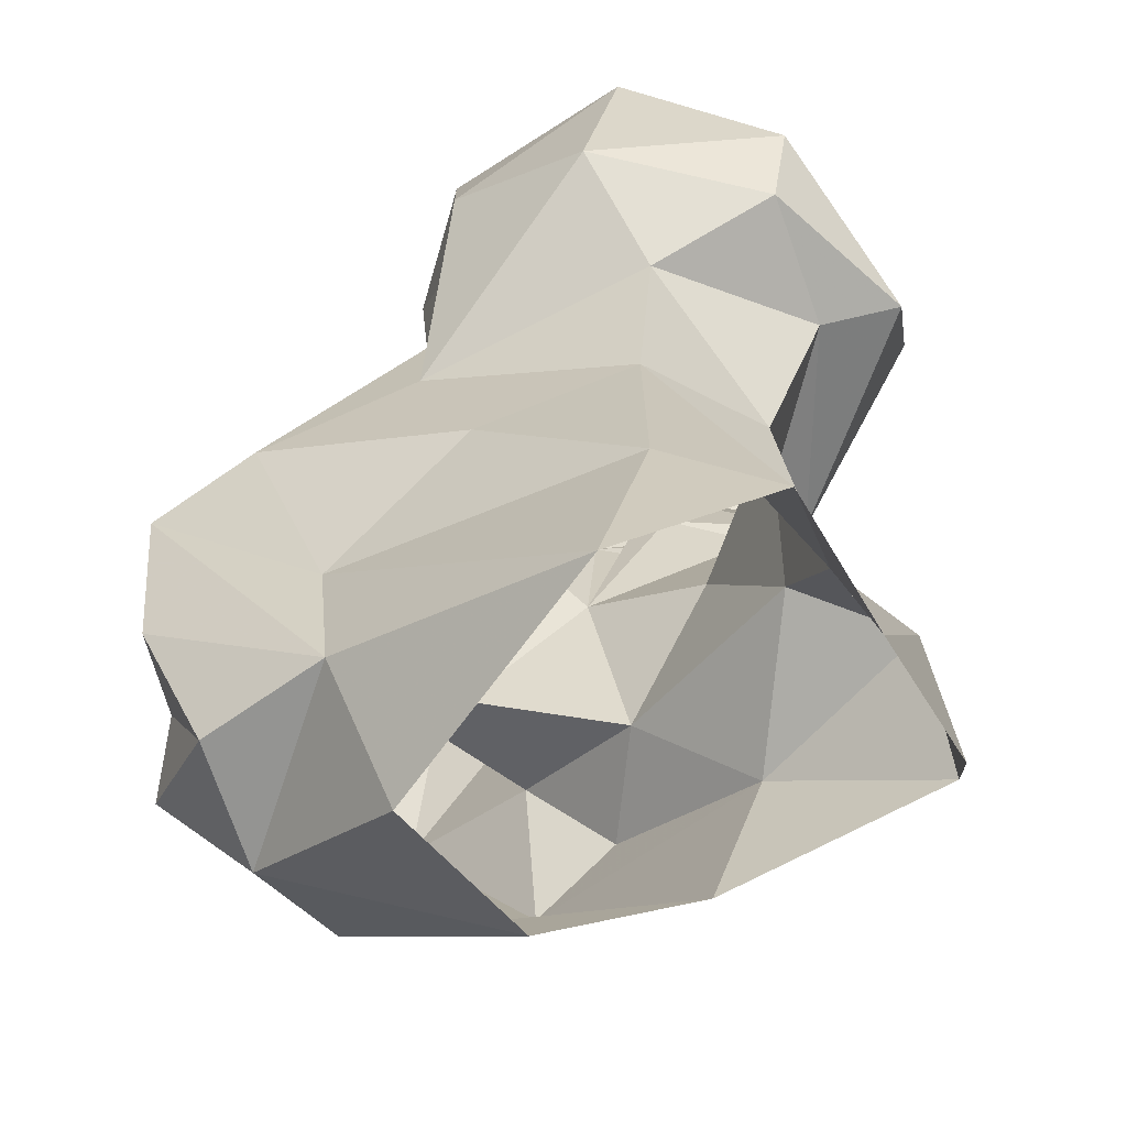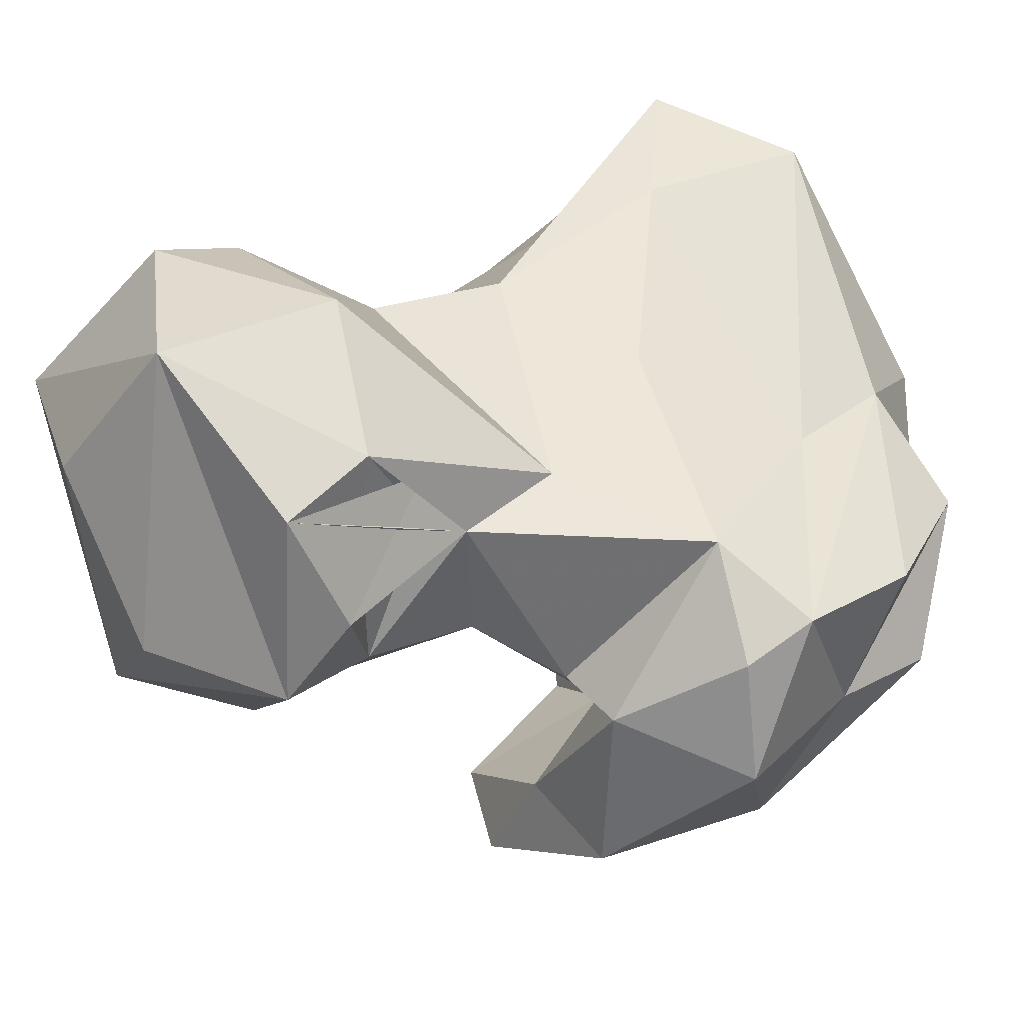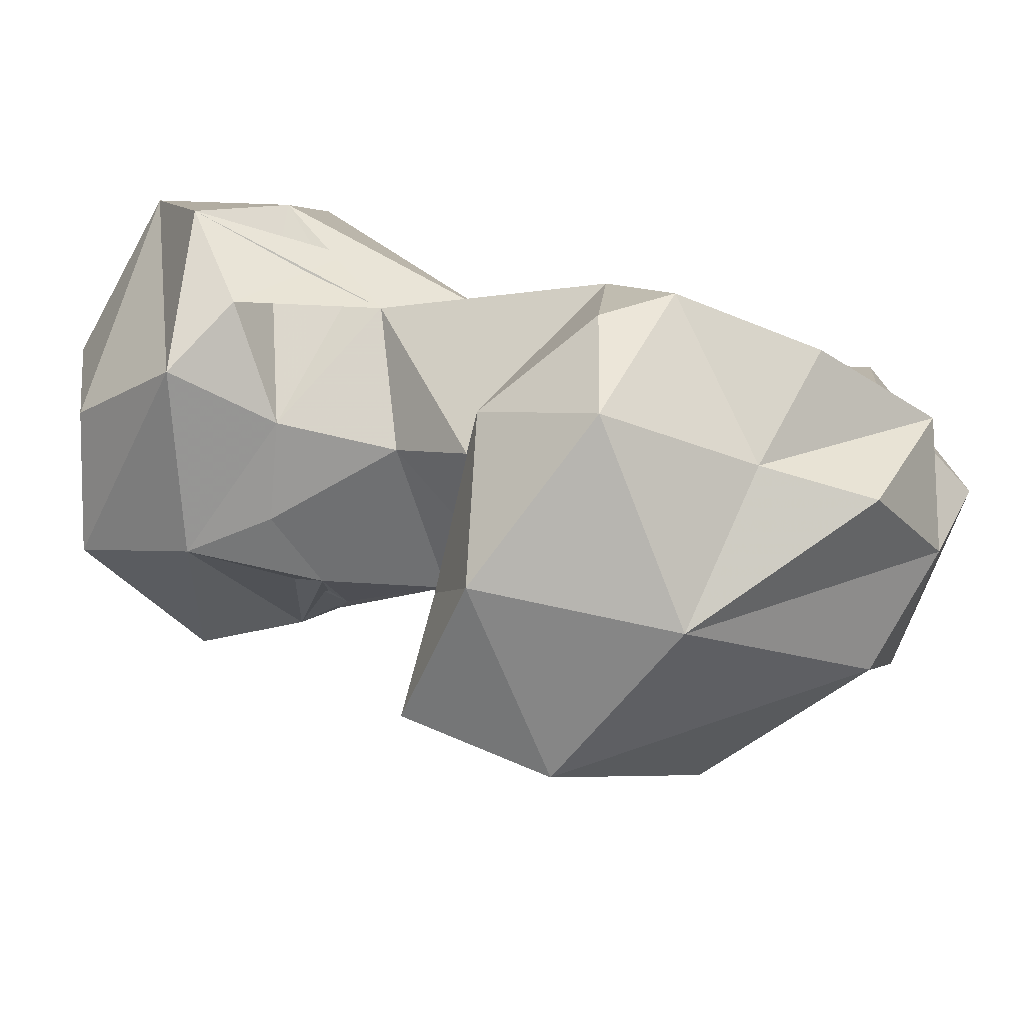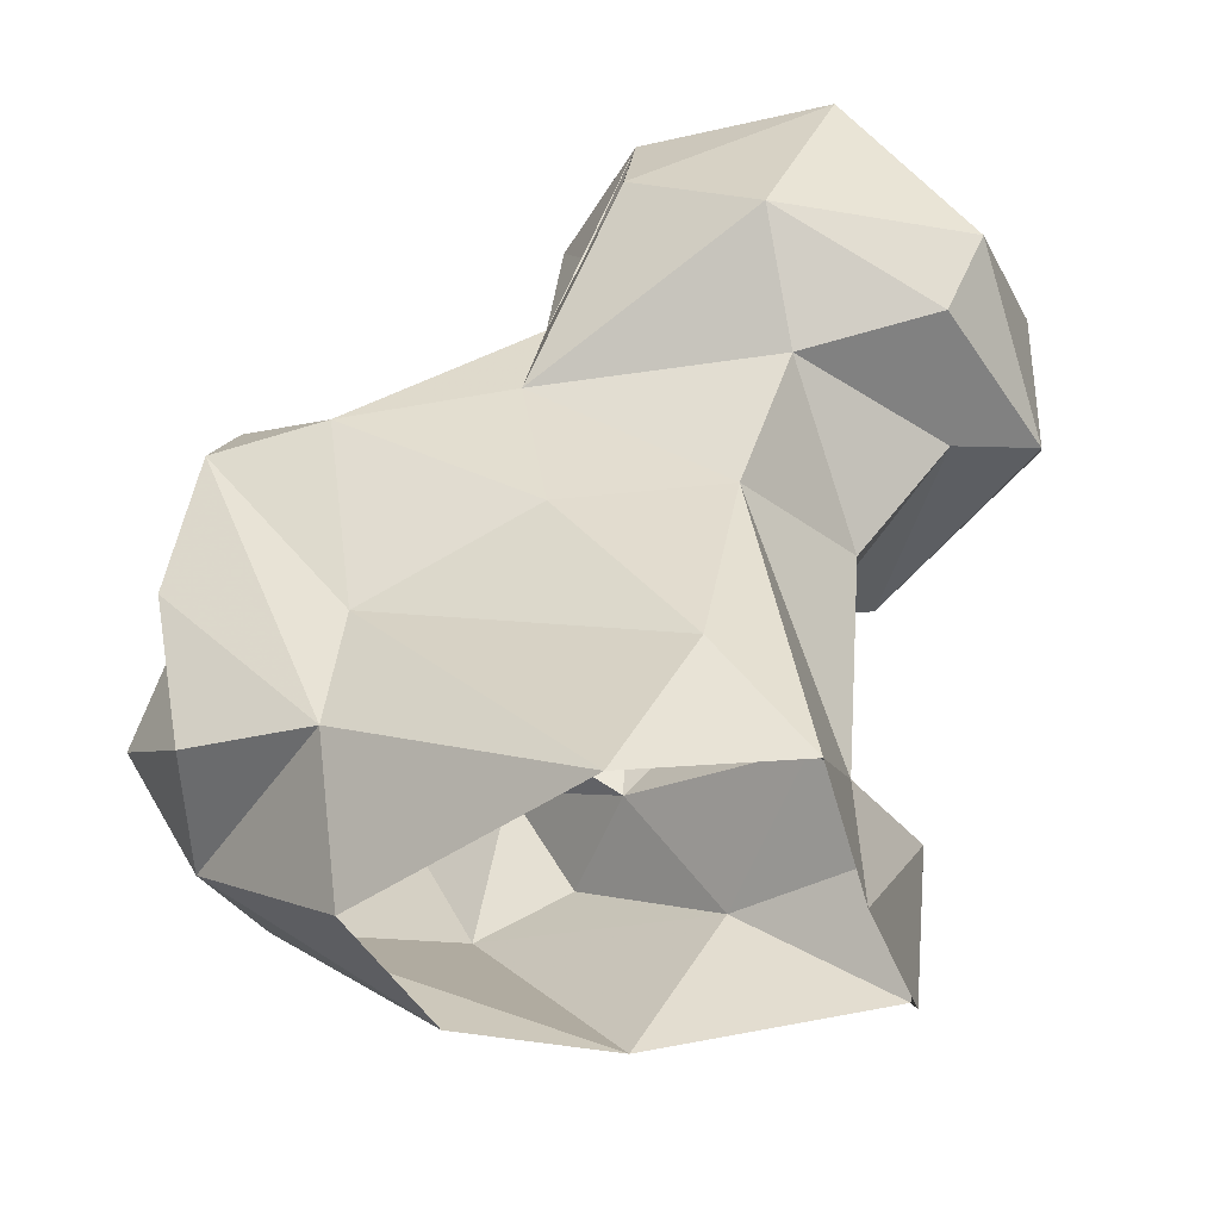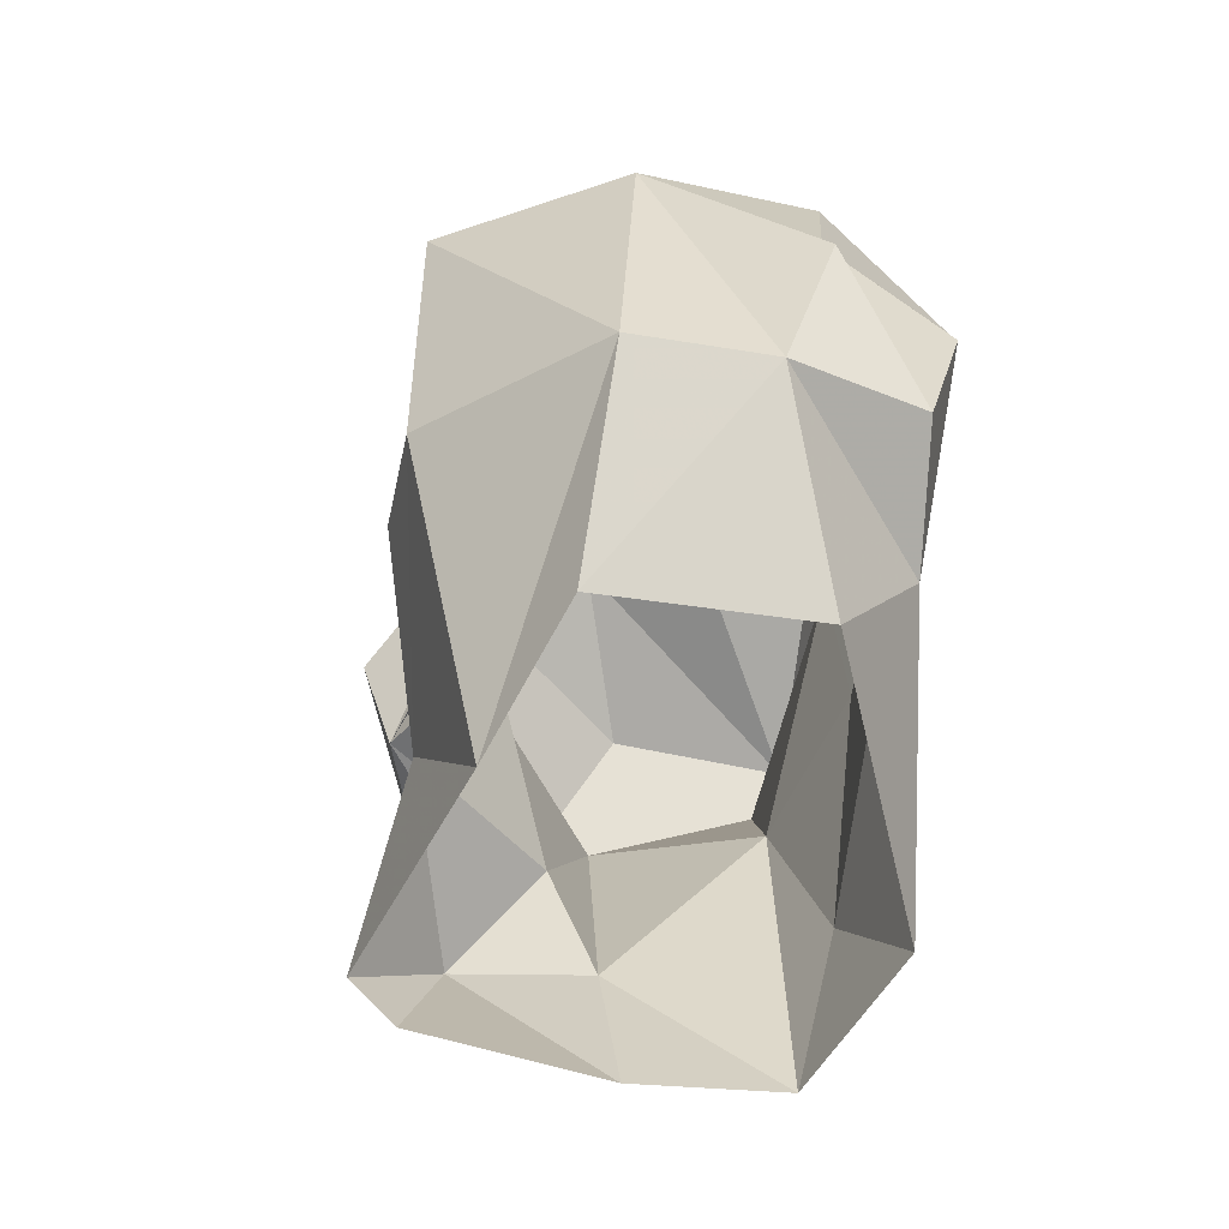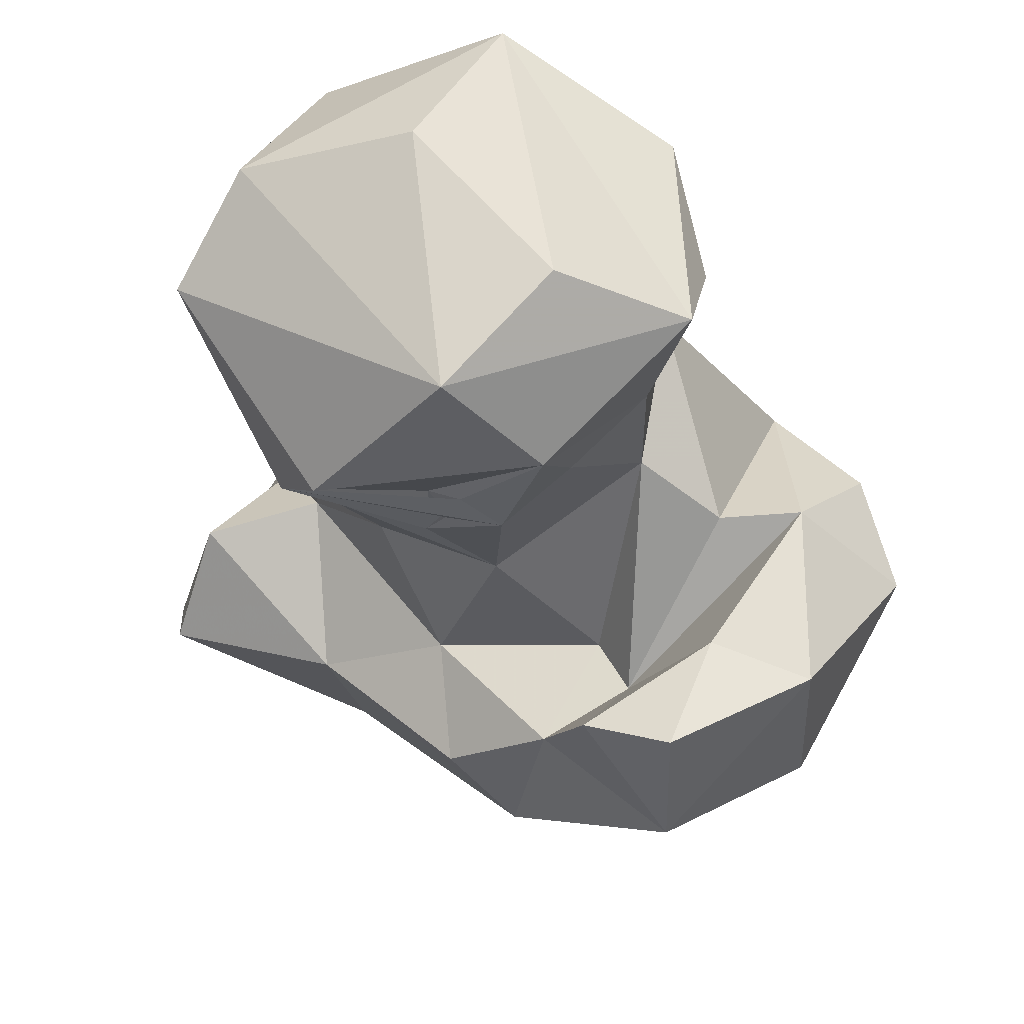
<metadata>
{"format":"obj","ext":"obj","renderer":"f3d","projection":"perspective","resolution":1024,"background":"white","views":[{"elev":28.8,"azim":168.1,"up":"+Y"},{"elev":36.9,"azim":35.8,"up":"+Y"},{"elev":-24.3,"azim":60.6,"up":"+Y"},{"elev":-45.4,"azim":166.6,"up":"+Z"},{"elev":-68.8,"azim":49.7,"up":"+Z"},{"elev":-21.1,"azim":-18.8,"up":"+Y"}]}
</metadata>
<code>
v 311.8 197.6 3.415
v 296.6 200.5 1.52
v 323.2 213.5 0.6643
v 273.5 205.6 7.068
v 274.7 210.2 2.718
v 283.9 225.6 -0.8076
v 326.5 220.1 14.2
v 307 235.6 -0.2634
v 290.9 238.1 2.23
v 299.2 235.7 15.54
v 325.1 220.9 26.71
v 283.6 223.4 14.52
v 333.6 199.9 13.91
v 274.4 214.3 17
v 307 183.3 24.64
v 326.1 189.6 17.4
v 287.7 200.2 18.31
v 337.1 212.1 16.4
v 294.9 233.4 36.68
v 340.8 199.7 26.5
v 284.7 216.7 23.62
v 332.2 186.3 42.59
v 296.7 199.5 30.8
v 310.5 229.4 34.79
v 298.5 187.8 28.81
v 340.5 213.9 31.91
v 315.3 177.1 46.7
v 338.3 201.5 38.02
v 281.6 223.7 40.85
v 287.5 208.5 39.72
v 338.4 217 46.6
v 328.3 222.6 47.84
v 304.9 187.5 40.1
v 290.5 236.3 51.42
v 310.7 197.9 40.79
v 312.7 192.5 43.83
v 297 202.4 48.23
v 312.3 226.3 52.2
v 335.4 214.4 53.09
v 279.3 205.8 51.8
v 303.8 184.9 54.37
v 338.1 202.8 54.79
v 315.4 193 59.05
v 308.2 210.6 59.76
v 273.5 228.2 52.56
v 324.9 189.7 60.94
v 277.5 240.6 55.74
v 310.5 182.3 59.88
v 317.6 206.9 57.02
v 325.1 207.3 60.02
v 287.7 202.9 54.89
v 293.5 201.9 60.46
v 273.6 205.8 53.58
v 265 228.8 53.84
v 286.6 205.1 59.17
v 289 203.6 61.49
v 309.9 224.8 62.65
v 273.9 201.2 64.95
v 260.5 219.5 64.86
v 294.7 244.1 61.72
v 274.3 243.3 63.97
v 292.6 202.4 74.81
v 305.5 236.5 71.13
v 297.7 205.4 68.21
v 264.4 228.9 72.13
v 306.4 226.5 64.98
v 304.4 212.4 70.93
v 307 231.6 65.16
v 287.6 244.3 78.2
v 305 227.2 72.28
v 280.9 205.7 81.41
v 303.7 233.9 80.42
v 307.9 222.4 77.52
v 277.8 230 82.06
v 304.2 215.2 82.54
v 289.7 216.3 85.88
f 69 76 75
f 71 76 74
f 71 75 76
f 69 75 72
f 72 75 73
f 62 75 71
f 62 64 67
f 63 69 72
f 65 74 69
f 59 71 65
f 57 70 72
f 69 74 76
f 57 73 70
f 58 62 71
f 57 68 73
f 61 65 69
f 57 72 66
f 67 73 75
f 63 66 68
f 54 65 61
f 63 72 70
f 52 62 56
f 47 61 60
f 38 63 57
f 55 56 62
f 53 58 59
f 53 62 58
f 43 48 46
f 47 54 61
f 37 44 52
f 43 46 50
f 34 47 60
f 41 48 43
f 66 72 68
f 39 50 42
f 37 56 55
f 7 26 18
f 34 60 38
f 53 59 54
f 22 28 42
f 52 56 53
f 40 52 53
f 32 38 57
f 45 54 47
f 32 57 49
f 58 71 59
f 22 42 46
f 37 55 40
f 44 67 64
f 37 51 56
f 36 50 49
f 7 11 31
f 36 43 50
f 27 46 48
f 67 70 73
f 34 45 47
f 36 49 44
f 15 27 33
f 31 39 42
f 66 70 67
f 12 29 19
f 30 37 40
f 27 41 33
f 29 30 40
f 28 31 42
f 33 36 35
f 33 41 36
f 37 52 51
f 11 32 31
f 23 37 30
f 63 70 66
f 13 20 22
f 10 19 24
f 2 15 17
f 42 50 46
f 44 57 67
f 18 28 20
f 10 24 11
f 17 25 23
f 23 25 33
f 16 22 27
f 15 16 27
f 19 29 34
f 22 46 27
f 29 40 45
f 53 55 62
f 12 21 29
f 13 22 16
f 38 60 63
f 40 53 45
f 4 14 5
f 11 24 32
f 7 8 11
f 9 12 19
f 15 25 17
f 1 3 13
f 14 17 21
f 51 55 53
f 8 10 11
f 40 55 51
f 24 38 32
f 23 33 35
f 7 31 26
f 36 41 43
f 21 23 30
f 57 66 67
f 51 53 56
f 32 50 39
f 18 26 28
f 35 44 37
f 9 19 10
f 4 17 14
f 23 35 37
f 13 18 20
f 29 45 34
f 32 49 50
f 45 53 54
f 15 33 25
f 44 64 52
f 31 32 39
f 54 59 65
f 6 14 12
f 68 72 73
f 40 51 52
f 3 7 13
f 20 28 22
f 21 30 29
f 2 17 4
f 35 36 44
f 7 18 13
f 60 61 69
f 52 64 62
f 5 14 6
f 8 9 10
f 1 16 2
f 26 31 28
f 60 69 63
f 1 13 16
f 65 71 74
f 27 48 41
f 6 12 9
f 2 16 15
f 57 63 68
f 44 49 57
f 19 38 24
f 62 67 75
f 12 14 21
f 19 34 38
f 17 23 21
f 3 8 7

</code>
